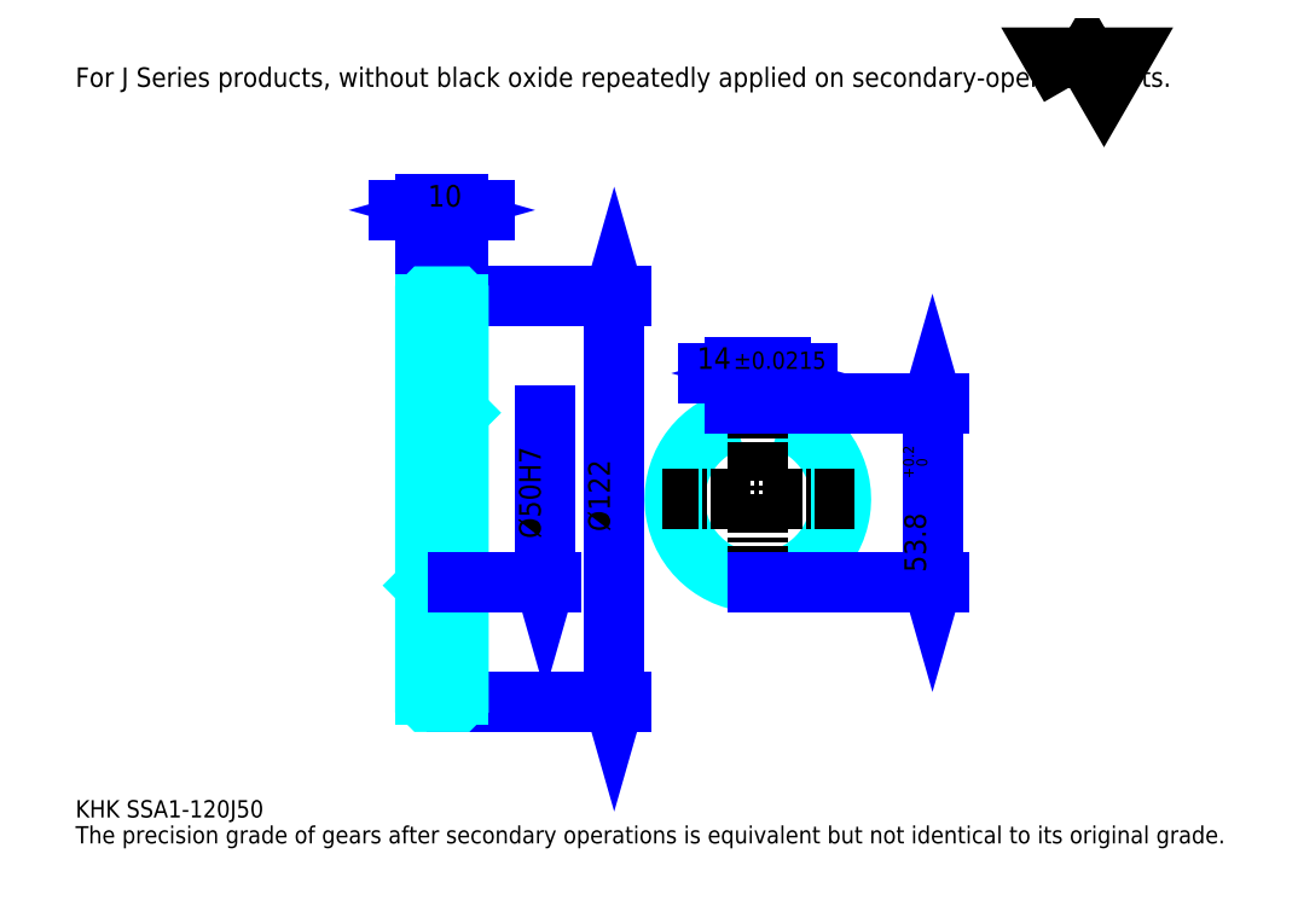
<metadata>
{"format":"dxf","ext":"dxf","renderer":"ezdxf+matplotlib","layout":"modelspace","background":"white","min_lineweight":24,"dpi":150}
</metadata>
<code>
0
SECTION
2
ENTITIES
0
TEXT
8
0
10
13.02
20
14.32
40
5.207
41
1
1
KHK SSA1-120J50
7
KANJI
50
0
51
0
0
TEXT
8
0
10
13.02
20
6.508
40
5.207
41
1
1
The precision grade of gears after secondary operations is equivalent but not identical to its original grade.
7
KANJI
50
0
51
0
0
TEXT
8
0
10
13.02
20
234.3
40
5.857
41
1
1
For J Series products, without black oxide repeatedly applied on secondary-operated parts.
7
KANJI
50
0
51
0
0
POLYLINE
8
0
66
     1
70
     2
0
VERTEX
8
0
10
312.4
20
234.3
0
VERTEX
8
0
10
307.3
20
243.1
0
VERTEX
8
0
10
327.6
20
243.1
0
VERTEX
8
0
10
322.5
20
234.3
0
VERTEX
8
0
10
317.5
20
243.1
0
VERTEX
8
0
10
312.4
20
234.3
0
SEQEND
0
LINE
8
0
10
175.1
20
171.2
11
175.1
21
49.16
0
POLYLINE
8
0
66
     1
70
     2
0
VERTEX
8
0
10
176.4
20
166.6
0
VERTEX
8
0
10
175.1
20
171.2
0
VERTEX
8
0
10
173.8
20
166.6
0
SEQEND
0
POLYLINE
8
0
66
     1
70
     2
0
VERTEX
8
0
10
173.8
20
53.72
0
VERTEX
8
0
10
175.1
20
49.16
0
VERTEX
8
0
10
176.4
20
53.72
0
SEQEND
0
LINE
8
0
10
128.3
20
171.2
11
177.1
21
171.2
0
LINE
8
0
10
128.3
20
49.16
11
177.1
21
49.16
0
TEXT
8
0
10
173.8
20
100.4
40
6.508
41
1
1
%%c122
7
KANJI
50
90
51
0
0
LINE
8
0
10
136.1
20
197.2
11
110.5
21
197.2
0
POLYLINE
8
0
66
     1
70
     2
0
VERTEX
8
0
10
113.7
20
195.9
0
VERTEX
8
0
10
118.3
20
197.2
0
VERTEX
8
0
10
113.7
20
198.5
0
SEQEND
0
POLYLINE
8
0
66
     1
70
     2
0
VERTEX
8
0
10
132.8
20
198.5
0
VERTEX
8
0
10
128.3
20
197.2
0
VERTEX
8
0
10
132.8
20
195.9
0
SEQEND
0
LINE
8
0
10
118.3
20
171.2
11
118.3
21
199.1
0
LINE
8
0
10
128.3
20
171.2
11
128.3
21
199.1
0
TEXT
8
0
10
119
20
198.2
40
6.508
41
1
1
10
7
KANJI
50
0
51
0
0
LINE
8
DASHDOT
10
114.4
20
170.2
11
132.2
21
170.2
0
LINE
8
DASHDOT
10
114.4
20
50.16
11
132.2
21
50.16
0
LINE
8
DASHDOT
10
114.4
20
110.2
11
132.2
21
110.2
0
LINE
8
0
10
127.8
20
49.16
11
128.3
21
49.16
0
LINE
8
0
10
127.8
20
171.2
11
128.3
21
171.2
0
LINE
8
0
10
128.3
20
170.7
11
128.3
21
171.2
0
LINE
8
0
10
118.3
20
170.7
11
118.3
21
171.2
0
LINE
8
0
10
118.3
20
168.9
11
128.3
21
168.9
0
LINE
8
0
10
118.3
20
51.41
11
128.3
21
51.41
0
LINE
8
0
10
128.3
20
136.2
11
127.3
21
135.2
0
LINE
8
0
10
128.3
20
84.16
11
127.3
21
85.16
0
LINE
8
0
10
118.3
20
84.16
11
119.3
21
85.16
0
POLYLINE
8
0
66
     1
70
     2
0
VERTEX
8
0
10
118.3
20
84.16
0
VERTEX
8
0
10
118.3
20
49.66
0
VERTEX
8
0
10
118.8
20
49.16
0
VERTEX
8
0
10
127.8
20
49.16
0
VERTEX
8
0
10
128.3
20
49.66
0
VERTEX
8
0
10
128.3
20
170.7
0
VERTEX
8
0
10
127.8
20
171.2
0
VERTEX
8
0
10
118.8
20
171.2
0
VERTEX
8
0
10
118.3
20
170.7
0
VERTEX
8
0
10
118.3
20
84.16
0
SEQEND
0
POLYLINE
8
0
66
     1
70
     2
0
VERTEX
8
0
10
118.3
20
136.2
0
VERTEX
8
0
10
119.3
20
135.2
0
VERTEX
8
0
10
119.3
20
85.16
0
VERTEX
8
0
10
127.3
20
85.16
0
VERTEX
8
0
10
127.3
20
135.2
0
VERTEX
8
0
10
119.3
20
135.2
0
SEQEND
0
ARC
8
0
10
218.4
20
110.2
40
25
50
106.3
51
73.74
0
POLYLINE
8
0
66
     1
70
     2
0
VERTEX
8
0
10
225.4
20
134.2
0
VERTEX
8
0
10
225.4
20
139
0
VERTEX
8
0
10
211.4
20
139
0
VERTEX
8
0
10
211.4
20
134.2
0
SEQEND
0
LINE
8
0
10
118.3
20
139
11
128.3
21
139
0
LINE
8
DASHDOT
10
218.4
20
142.9
11
218.4
21
81.26
0
LINE
8
DASHDOT
10
247.3
20
110.2
11
189.5
21
110.2
0
LINE
8
0
10
233.2
20
148.1
11
203.5
21
148.1
0
POLYLINE
8
0
66
     1
70
     2
0
VERTEX
8
0
10
206.8
20
146.8
0
VERTEX
8
0
10
211.4
20
148.1
0
VERTEX
8
0
10
206.8
20
149.4
0
SEQEND
0
POLYLINE
8
0
66
     1
70
     2
0
VERTEX
8
0
10
229.9
20
149.4
0
VERTEX
8
0
10
225.4
20
148.1
0
VERTEX
8
0
10
229.9
20
146.8
0
SEQEND
0
LINE
8
0
10
211.4
20
139
11
211.4
21
150
0
LINE
8
0
10
225.4
20
139
11
225.4
21
150
0
TEXT
8
0
10
200
20
149.4
40
6.508
41
1
1
14
7
KANJI
50
0
51
0
0
TEXT
8
0
10
211
20
149.4
40
5.207
41
1
1
%%p0.0215
7
KANJI
50
0
51
0
0
LINE
8
0
10
270.9
20
139
11
270.9
21
85.16
0
POLYLINE
8
0
66
     1
70
     2
0
VERTEX
8
0
10
272.2
20
134.4
0
VERTEX
8
0
10
270.9
20
139
0
VERTEX
8
0
10
269.6
20
134.4
0
SEQEND
0
POLYLINE
8
0
66
     1
70
     2
0
VERTEX
8
0
10
269.6
20
89.72
0
VERTEX
8
0
10
270.9
20
85.16
0
VERTEX
8
0
10
272.2
20
89.72
0
SEQEND
0
LINE
8
0
10
225.4
20
139
11
272.9
21
139
0
LINE
8
0
10
218.4
20
85.16
11
272.9
21
85.16
0
TEXT
8
0
10
269
20
88.13
40
6.508
41
1
1
53.8
7
KANJI
50
90
51
0
0
TEXT
8
0
10
269.4
20
116.3
40
3.254
41
1
1

7
KANJI
50
90
51
0
0
TEXT
8
0
10
265.3
20
116.3
40
3.254
41
1
1
+
7
KANJI
50
90
51
0
0
TEXT
8
0
10
269.4
20
119.9
40
3.254
41
1
1
0
7
KANJI
50
90
51
0
0
TEXT
8
0
10
265.3
20
119.9
40
3.254
41
1
1
0.2
7
KANJI
50
90
51
0
0
LINE
8
0
10
154.3
20
135.2
11
154.3
21
85.16
0
POLYLINE
8
0
66
     1
70
     2
0
VERTEX
8
0
10
153
20
89.72
0
VERTEX
8
0
10
154.3
20
85.16
0
VERTEX
8
0
10
155.6
20
89.72
0
SEQEND
0
LINE
8
0
10
128.3
20
85.16
11
156.3
21
85.16
0
TEXT
8
0
10
153
20
98.29
40
6.508
41
1
1
%%c50H7
7
KANJI
50
90
51
0
0
ENDSEC
0
EOF

</code>
